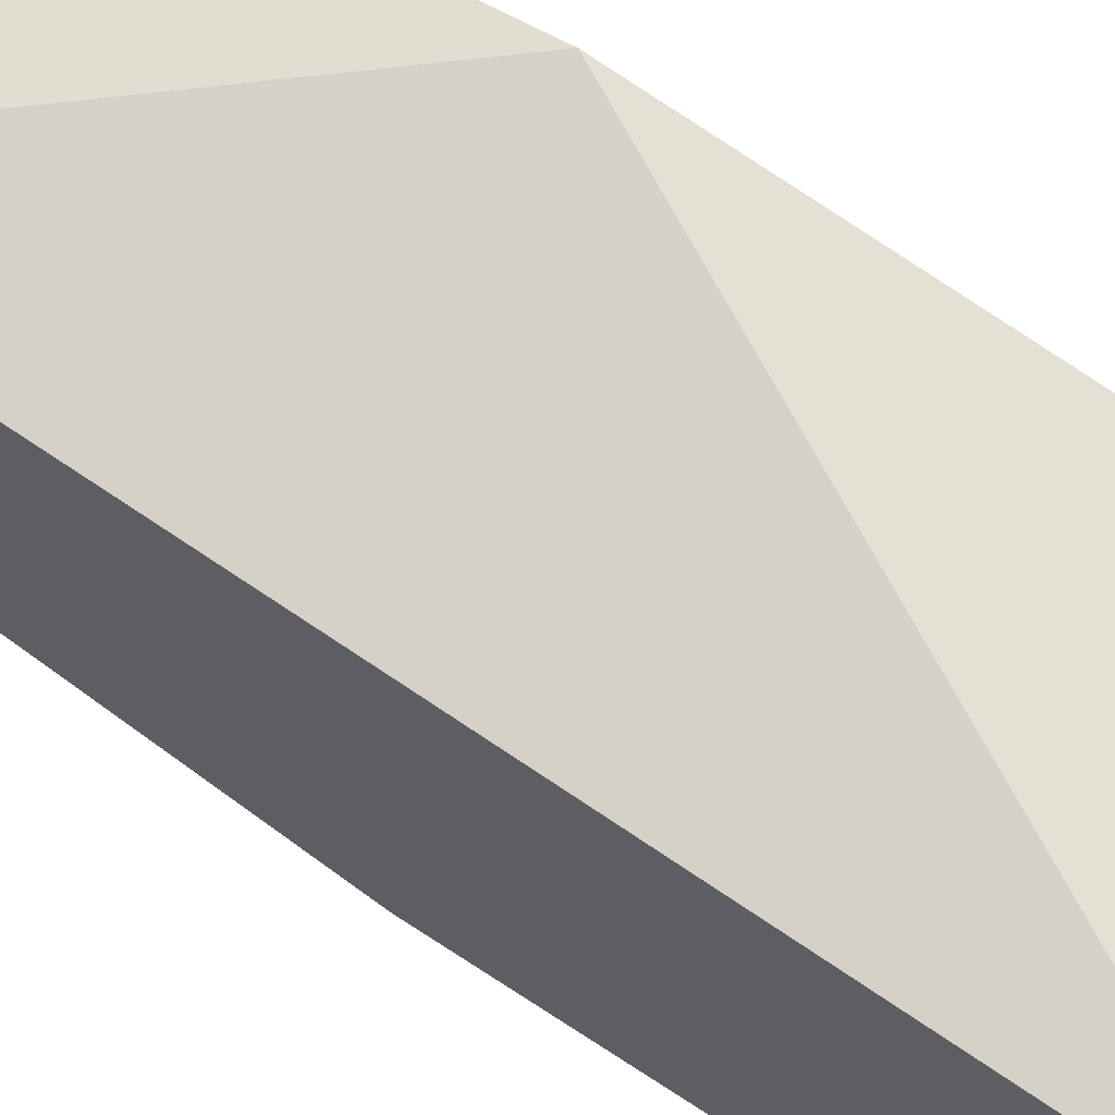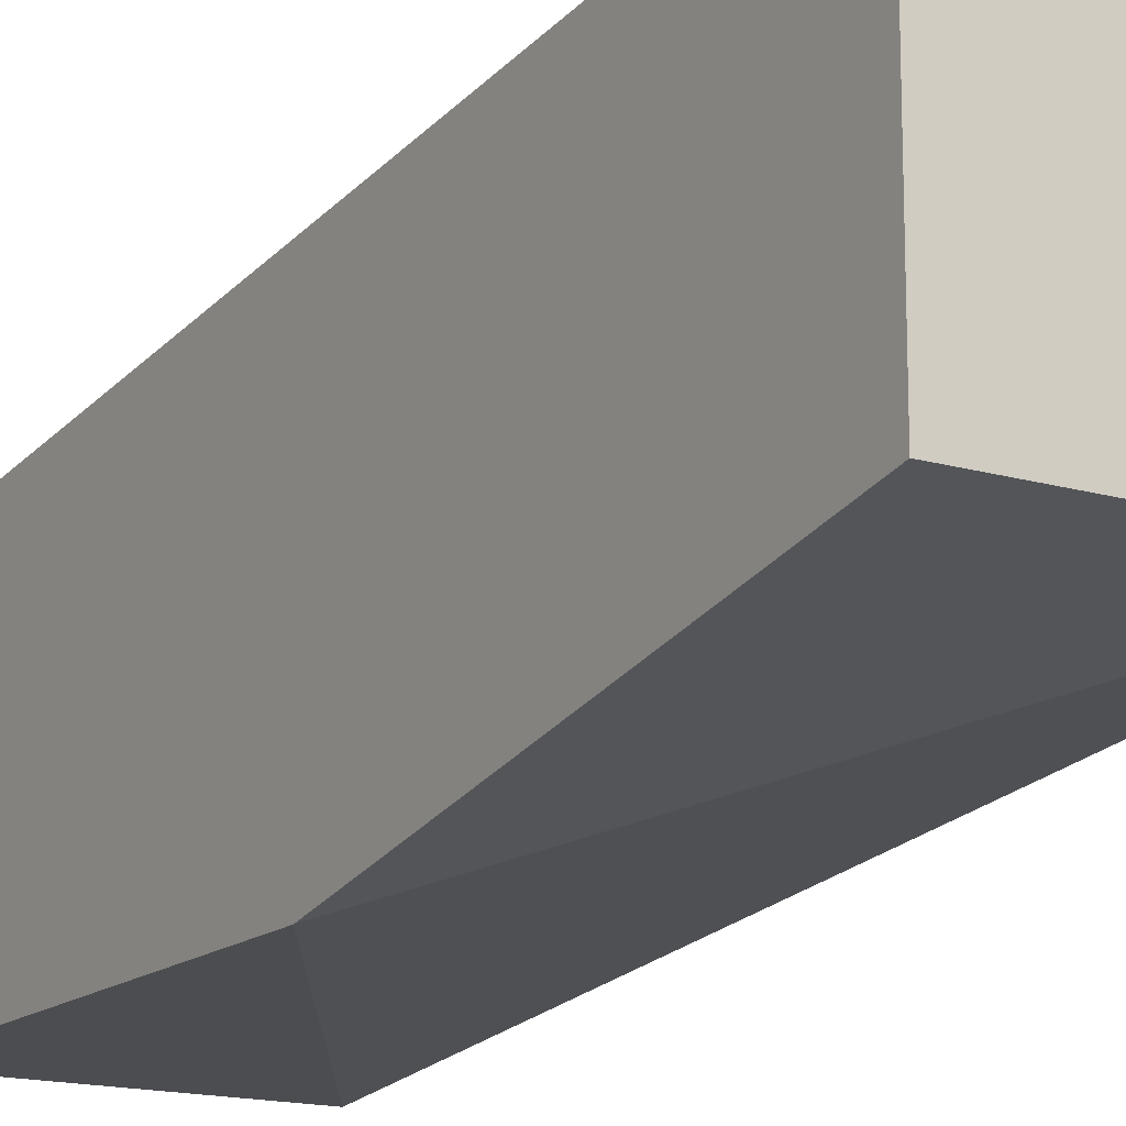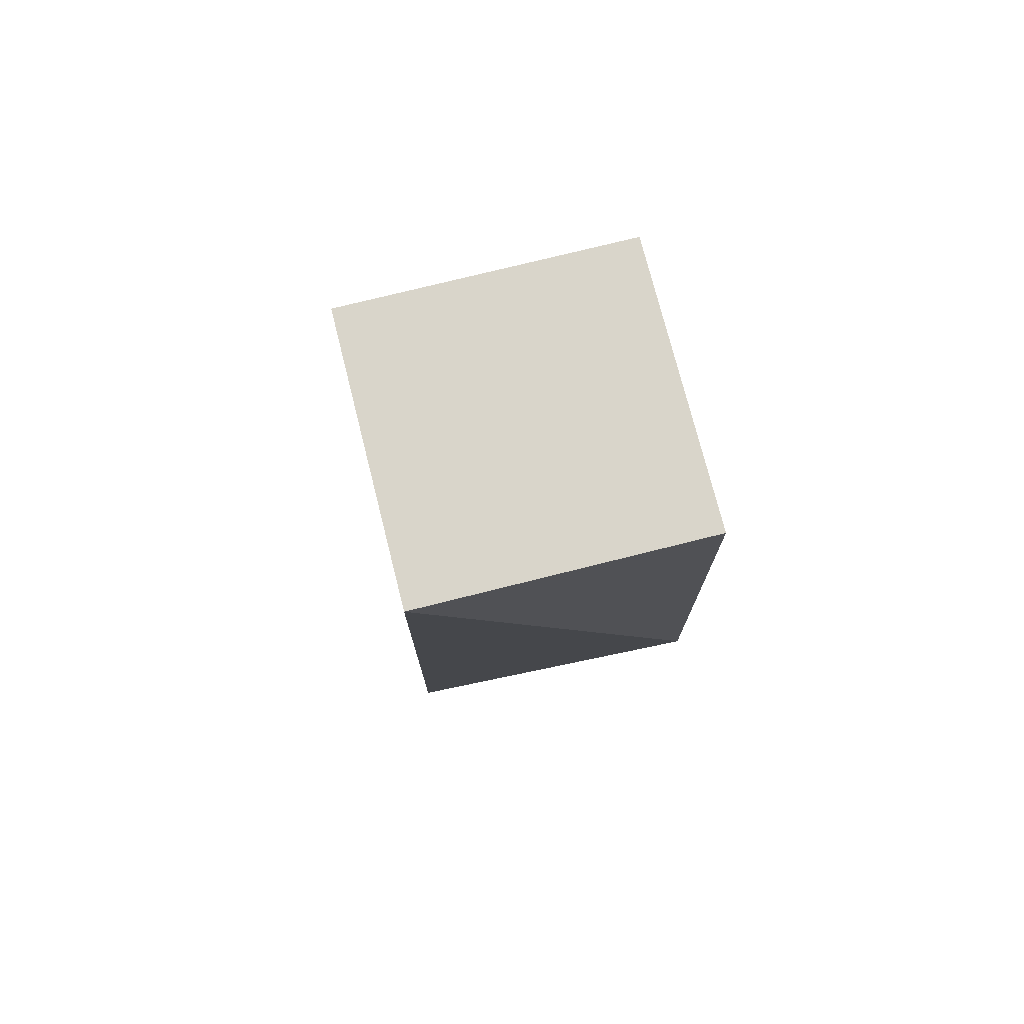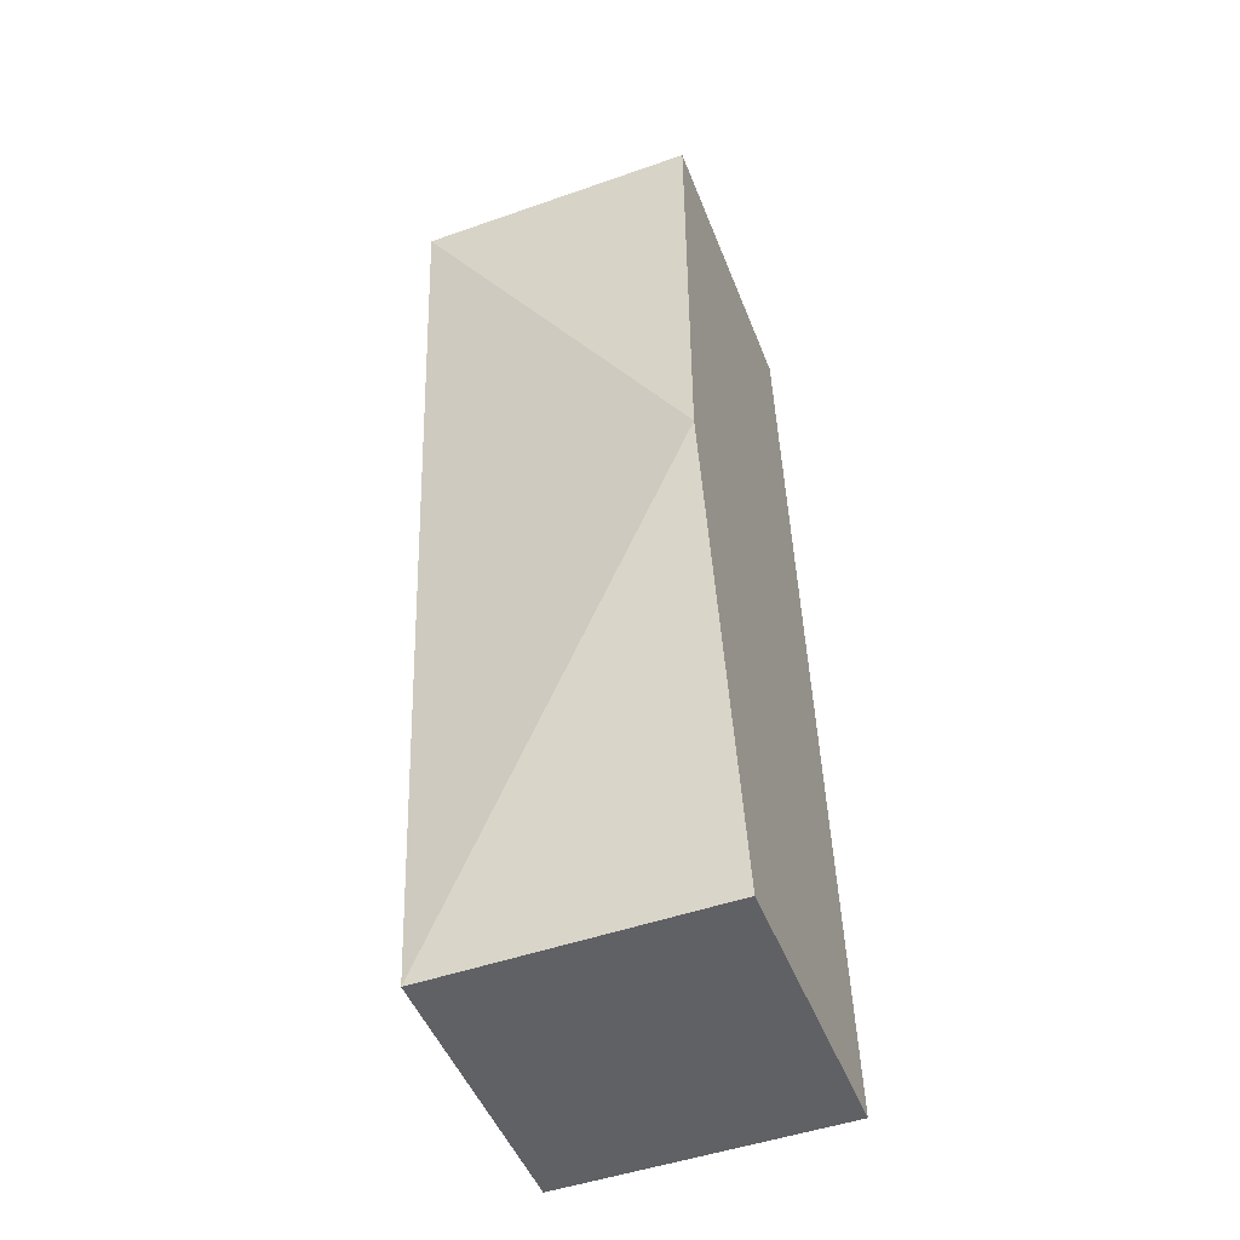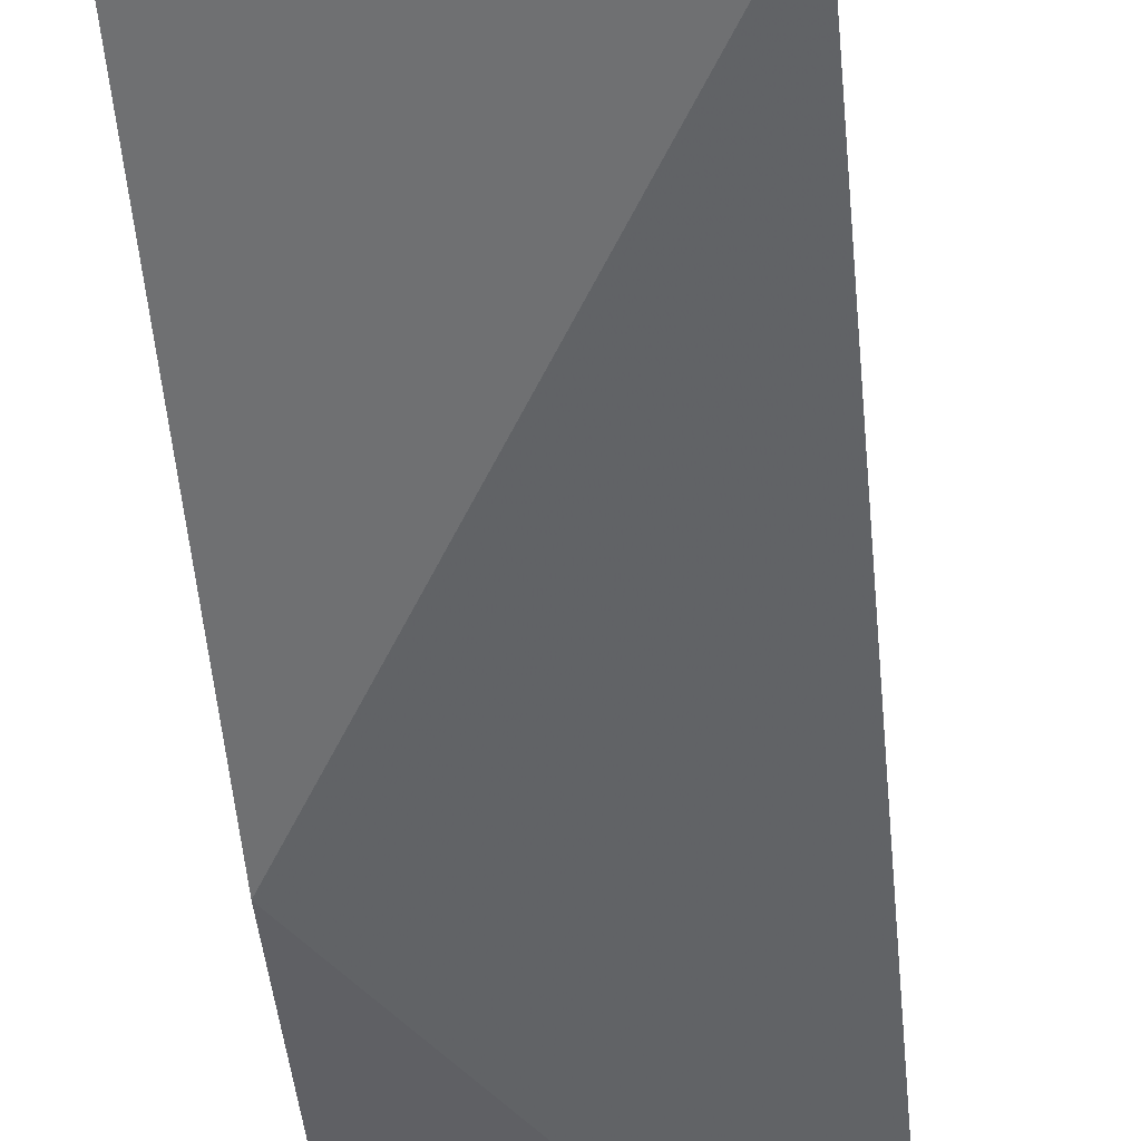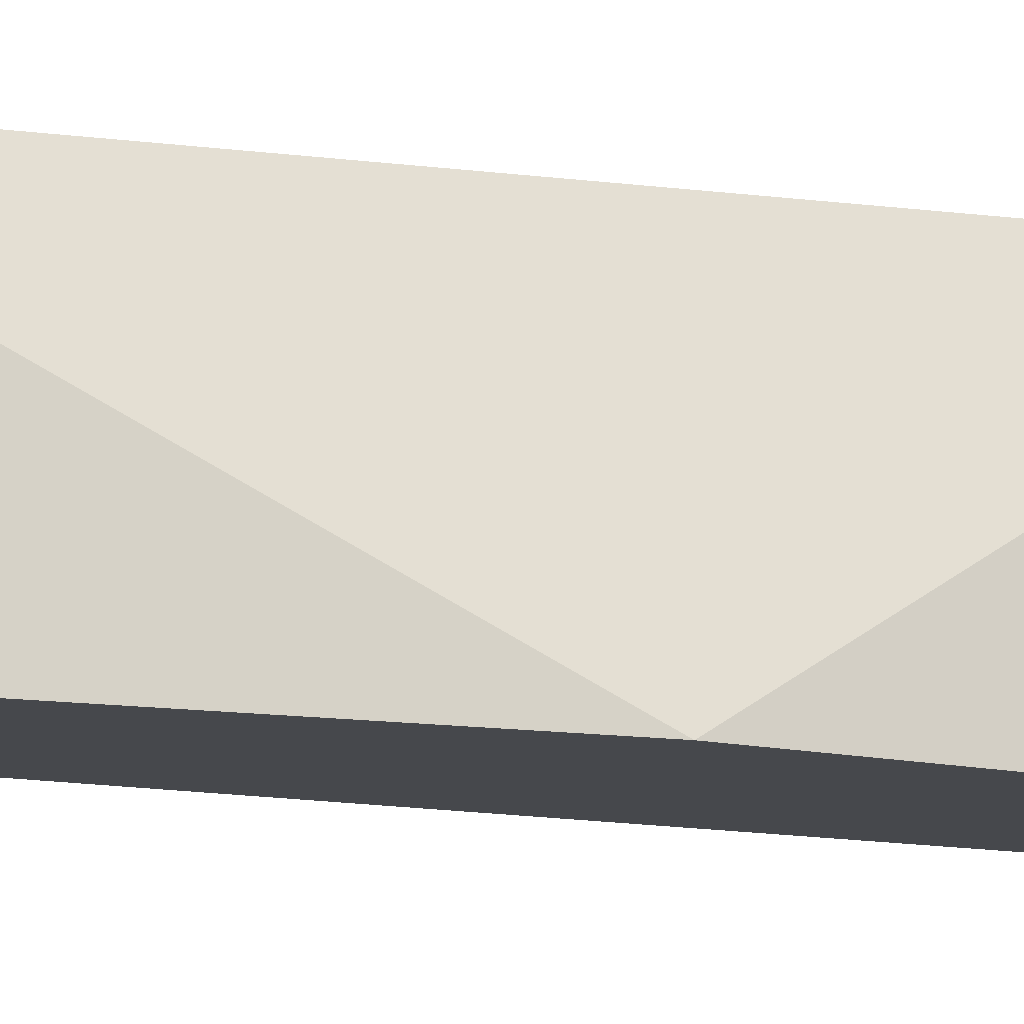
<metadata>
{"format":"obj","ext":"obj","renderer":"f3d","projection":"perspective","resolution":1024,"background":"white","views":[{"elev":65.6,"azim":-53.2,"up":"+Z"},{"elev":-15.7,"azim":-31.5,"up":"+Z"},{"elev":74.6,"azim":165.9,"up":"+Y"},{"elev":-49.5,"azim":-158.9,"up":"+Y"},{"elev":-43.7,"azim":5.4,"up":"+Z"},{"elev":78.6,"azim":93.5,"up":"+Z"}]}
</metadata>
<code>
v 0.01989 0.0552 -0.02506
v 0.01989 0.0552 -0.02192
v 0.01989 0.04474 -0.02401
v 0.01989 0.04474 -0.02087
v 0.01989 0.05102 -0.02087
v 0.01675 0.0552 -0.02506
v 0.01675 0.0552 -0.02192
v 0.01675 0.04474 -0.02401
v 0.01675 0.04474 -0.02087
v 0.01675 0.04997 -0.02506
f 3 9 8
f 2 5 3
f 9 5 7
f 5 2 7
f 10 9 7
f 7 2 1
f 2 3 1
f 3 10 1
f 3 5 4
f 9 3 4
f 5 9 4
f 10 7 6
f 7 1 6
f 1 10 6
f 10 3 8
f 9 10 8

</code>
